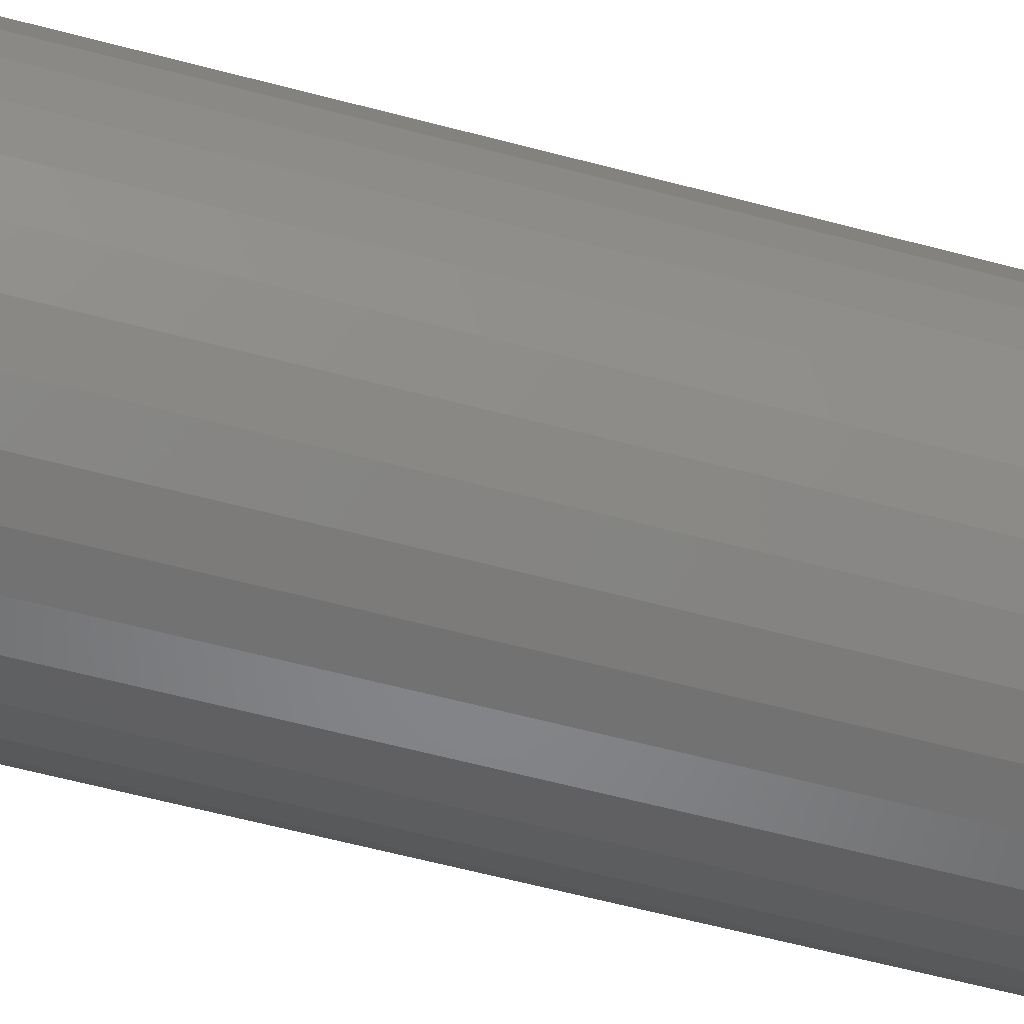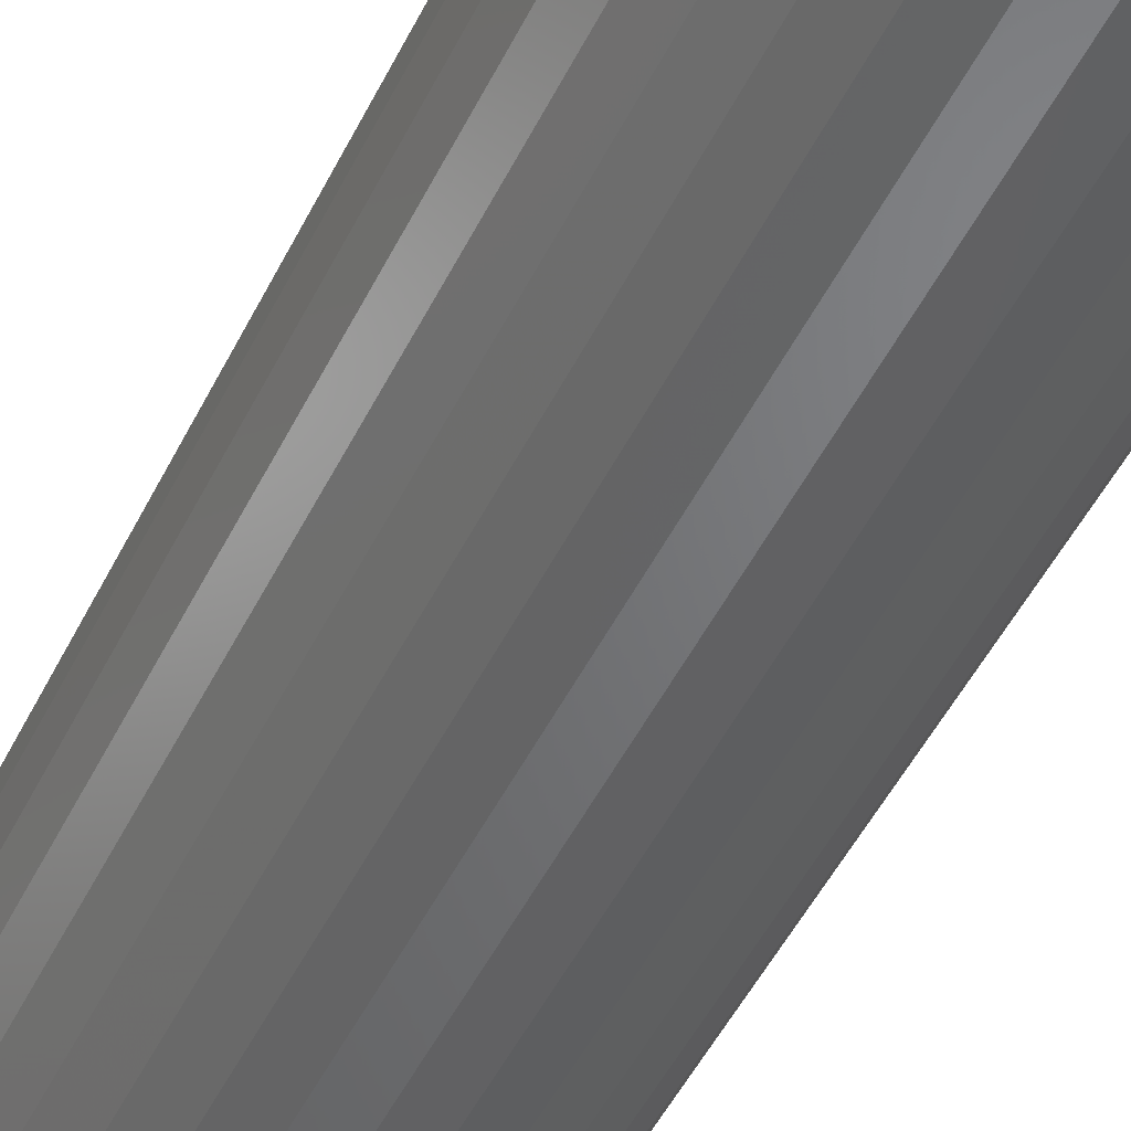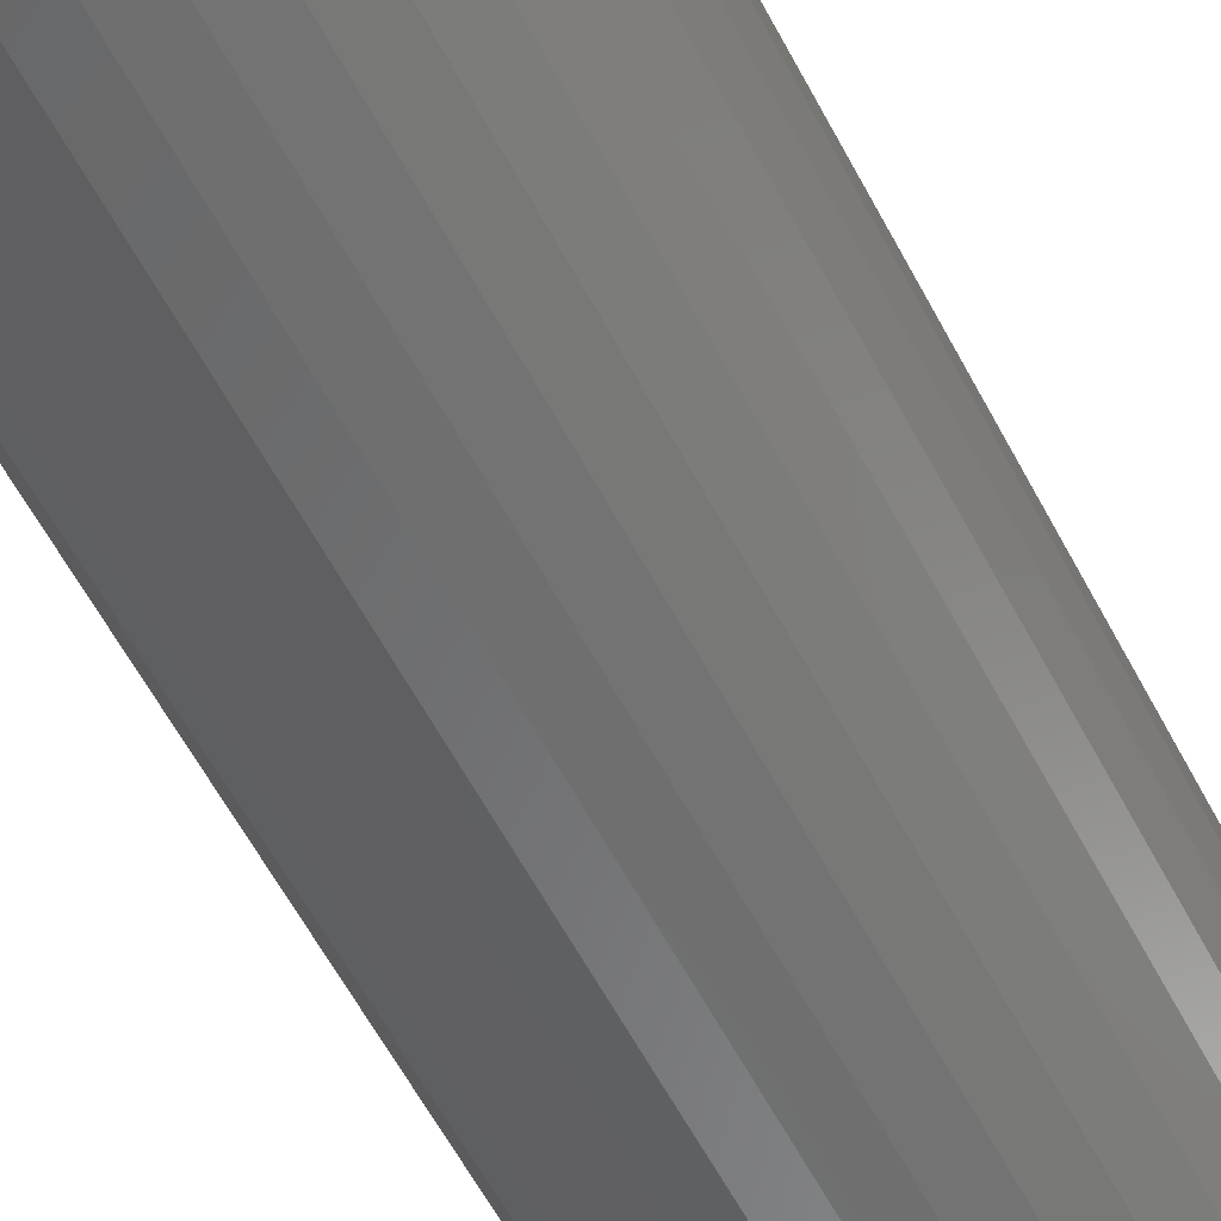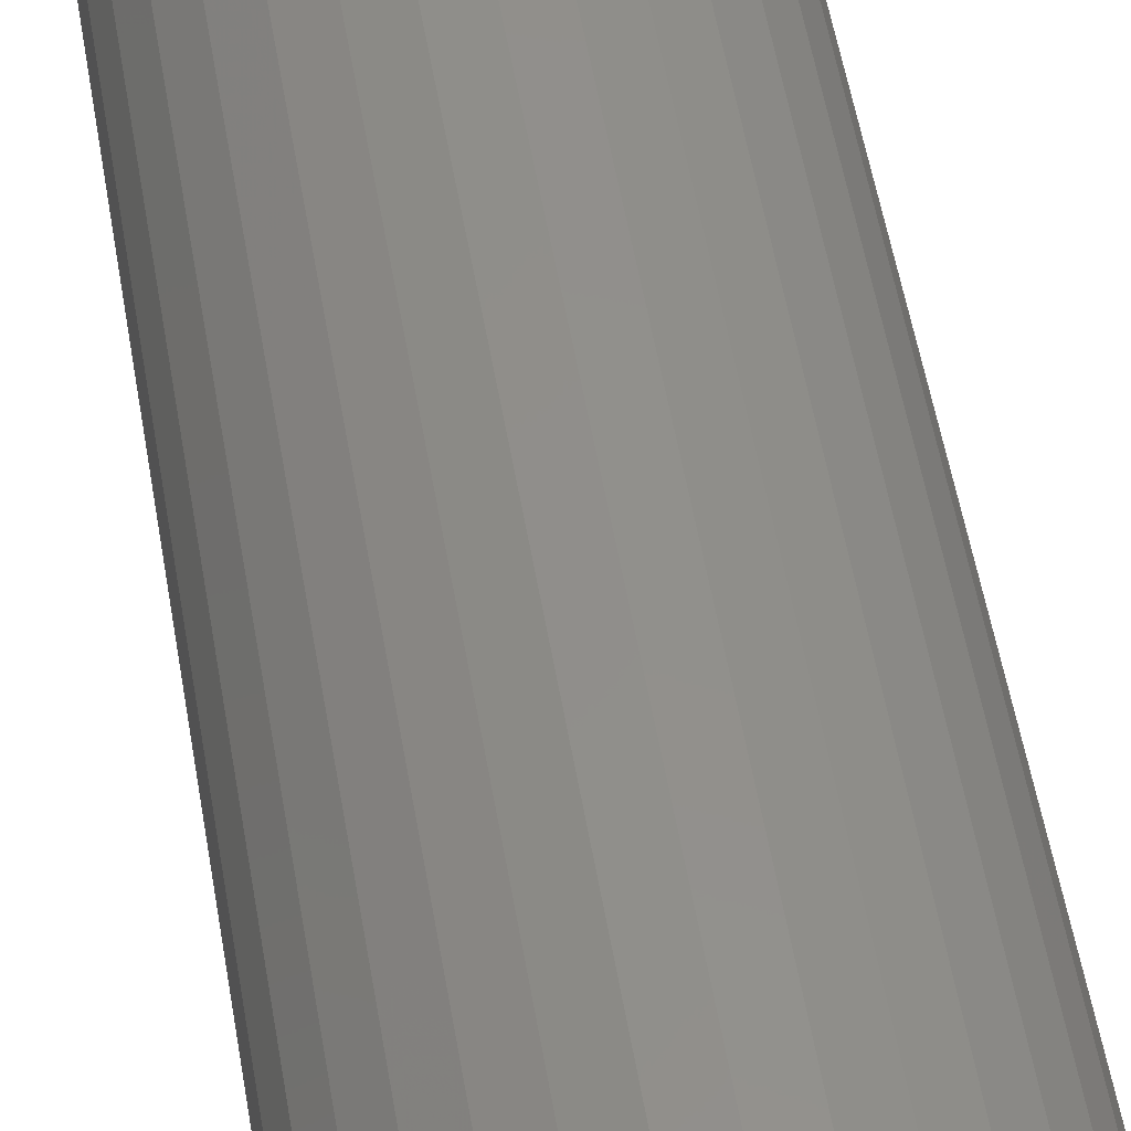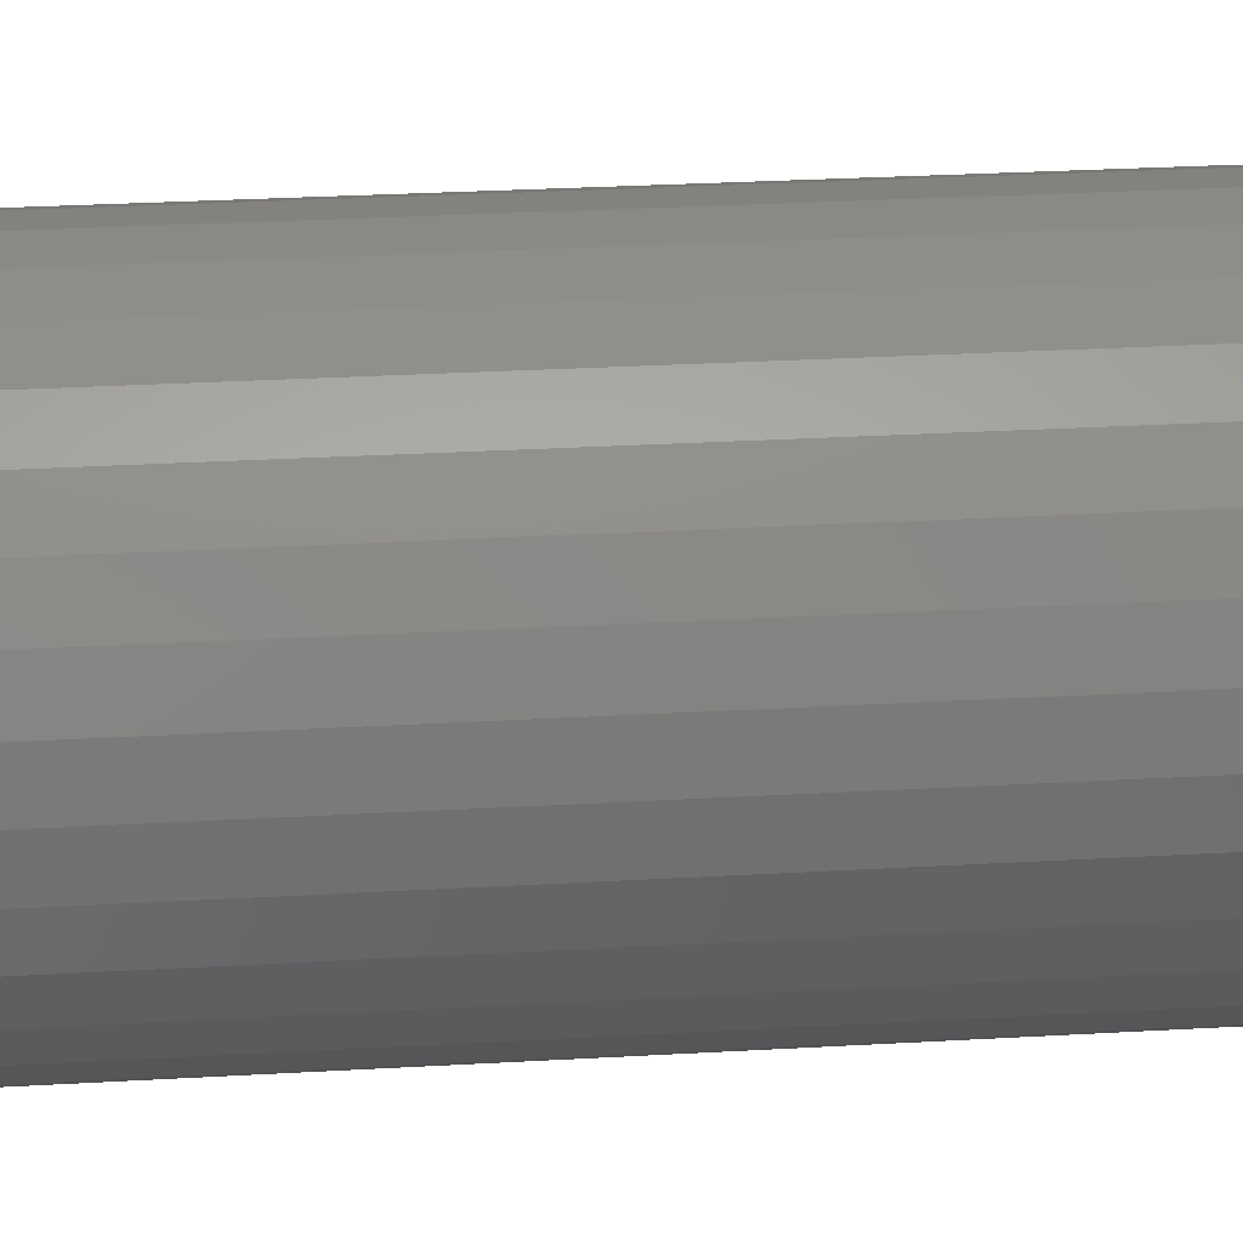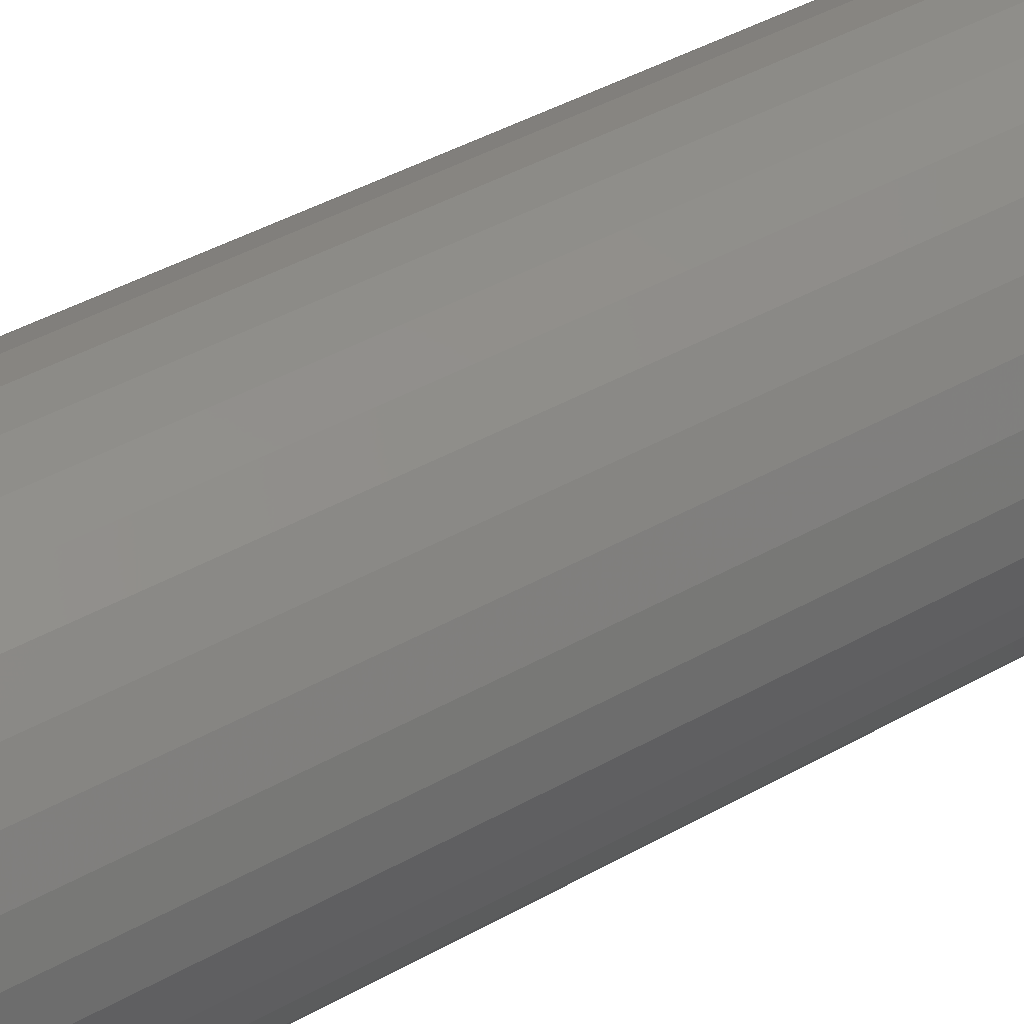
<metadata>
{"format":"stl","ext":"stl","renderer":"f3d","projection":"perspective","resolution":1024,"background":"white","views":[{"elev":-58.1,"azim":-105.6,"up":"+Z"},{"elev":-48.4,"azim":154.8,"up":"+Z"},{"elev":-58.0,"azim":-152.7,"up":"+Z"},{"elev":52.5,"azim":170.6,"up":"+Z"},{"elev":22.7,"azim":83.8,"up":"+Z"},{"elev":38.4,"azim":-126.3,"up":"+Z"}]}
</metadata>
<code>
# stl→obj: 96 verts, 188 faces
v -0.00892 -0.75 0.05477
v 0.01287 -0.75 0.05477
v 0.001974 -0.75 0.05584
v -0.01939 -0.75 0.05159
v 0.02334 -0.75 0.05159
v -0.02905 -0.75 0.04643
v 0.033 -0.75 0.04643
v -0.03751 -0.75 0.03948
v 0.04146 -0.75 0.03948
v -0.04445 -0.75 0.03102
v 0.0484 -0.75 0.03102
v -0.04961 -0.75 0.02137
v 0.05356 -0.75 0.02137
v 0.05356 -0.75 -0.02137
v -0.04445 -0.75 -0.03102
v 0.0484 -0.75 -0.03102
v -0.03751 -0.75 -0.03948
v 0.04146 -0.75 -0.03948
v -0.02905 -0.75 -0.04643
v 0.033 -0.75 -0.04643
v -0.01939 -0.75 -0.05159
v 0.02334 -0.75 -0.05159
v -0.00892 -0.75 -0.05477
v 0.01287 -0.75 -0.05477
v 0.001974 -0.75 -0.05584
v 0.05674 -0.75 0.01089
v -0.05279 -0.75 0.01089
v 0.05781 -0.75 2.061e-17
v -0.05387 -0.75 2.126e-07
v 0.05674 -0.75 -0.01089
v -0.05279 -0.75 -0.01089
v -0.04961 -0.75 -0.02137
v 0.1125 6.135e-18 -1.837e-17
v 0.1125 -0.7188 -4.544e-17
v 0.1104 6.018e-18 -0.02156
v 0.1104 -0.7188 -0.02156
v 0.1041 5.668e-18 -0.0423
v 0.1041 -0.7188 -0.0423
v 0.09387 5.101e-18 -0.06141
v 0.09387 -0.7188 -0.06141
v 0.08013 4.338e-18 -0.07815
v 0.08013 -0.7188 -0.07815
v 0.06338 3.409e-18 -0.0919
v 0.06338 -0.7188 -0.0919
v 0.04427 2.348e-18 -0.1021
v 0.04427 -0.7188 -0.1021
v 0.02354 1.197e-18 -0.1084
v 0.02354 -0.7188 -0.1084
v 0.001974 -1.503e-33 -0.1105
v 0.001974 -0.7188 -0.1105
v -0.01959 -1.197e-18 -0.1084
v -0.01959 -0.7188 -0.1084
v -0.04032 -2.348e-18 -0.1021
v -0.04032 -0.7188 -0.1021
v -0.05943 -3.409e-18 -0.0919
v -0.05943 -0.7188 -0.0919
v -0.07618 -4.338e-18 -0.07815
v -0.07618 -0.7188 -0.07815
v -0.08993 -5.101e-18 -0.06141
v -0.08993 -0.7188 -0.06141
v -0.1001 -5.668e-18 -0.0423
v -0.1001 -0.7188 -0.0423
v -0.1064 -6.018e-18 -0.02156
v -0.1064 -0.7188 -0.02156
v -0.1086 -6.135e-18 8.701e-18
v -0.1086 -0.7188 -4.038e-17
v -0.1064 -6.018e-18 0.02156
v -0.1064 -0.7188 0.02156
v -0.1001 -5.668e-18 0.0423
v -0.1001 -0.7188 0.0423
v -0.08993 -5.101e-18 0.06141
v -0.08993 -0.7188 0.06141
v -0.07618 -4.338e-18 0.07815
v -0.07618 -0.7188 0.07815
v -0.05943 -3.409e-18 0.0919
v -0.05943 -0.7188 0.0919
v -0.04032 -2.348e-18 0.1021
v -0.04032 -0.7188 0.1021
v -0.01959 -1.197e-18 0.1084
v -0.01959 -0.7188 0.1084
v 0.001974 7.514e-34 0.1105
v 0.001974 -0.7188 0.1105
v 0.02354 1.197e-18 0.1084
v 0.02354 -0.7188 0.1084
v 0.04427 2.348e-18 0.1021
v 0.04427 -0.7188 0.1021
v 0.06338 3.409e-18 0.0919
v 0.06338 -0.7188 0.0919
v 0.08013 4.338e-18 0.07815
v 0.08013 -0.7188 0.07815
v 0.09387 5.101e-18 0.06141
v 0.09387 -0.7188 0.06141
v 0.1041 5.668e-18 0.0423
v 0.1041 -0.7188 0.0423
v 0.1104 6.018e-18 0.02156
v 0.1104 -0.7188 0.02156
f 1 2 3
f 2 1 4
f 2 4 5
f 5 4 6
f 5 6 7
f 7 6 8
f 7 8 9
f 9 8 10
f 9 10 11
f 11 10 12
f 11 12 13
f 14 15 16
f 16 15 17
f 16 17 18
f 18 17 19
f 18 19 20
f 20 19 21
f 20 21 22
f 22 21 23
f 22 23 24
f 24 23 25
f 13 12 26
f 26 12 27
f 26 27 28
f 28 27 29
f 28 29 30
f 30 29 31
f 30 31 14
f 14 31 32
f 14 32 15
f 33 34 35
f 35 34 36
f 35 36 37
f 37 36 38
f 37 38 39
f 39 38 40
f 39 40 41
f 41 40 42
f 41 42 43
f 43 42 44
f 43 44 45
f 45 44 46
f 45 46 47
f 47 46 48
f 47 48 49
f 49 48 50
f 49 50 51
f 51 50 52
f 51 52 53
f 53 52 54
f 53 54 55
f 55 54 56
f 55 56 57
f 57 56 58
f 57 58 59
f 59 58 60
f 59 60 61
f 61 60 62
f 61 62 63
f 63 62 64
f 63 64 65
f 65 64 66
f 65 66 67
f 67 66 68
f 67 68 69
f 69 68 70
f 69 70 71
f 71 70 72
f 71 72 73
f 73 72 74
f 73 74 75
f 75 74 76
f 75 76 77
f 77 76 78
f 77 78 79
f 79 78 80
f 79 80 81
f 81 80 82
f 81 82 83
f 83 82 84
f 83 84 85
f 85 84 86
f 85 86 87
f 87 86 88
f 87 88 89
f 89 88 90
f 89 90 91
f 91 90 92
f 91 92 93
f 93 92 94
f 93 94 95
f 95 94 96
f 95 96 33
f 33 96 34
f 12 70 68
f 13 26 94
f 13 94 92
f 13 92 90
f 11 13 90
f 9 11 90
f 9 90 88
f 9 88 86
f 7 9 86
f 5 7 86
f 5 86 84
f 5 84 82
f 2 5 82
f 3 2 82
f 3 82 80
f 3 80 78
f 1 3 78
f 4 1 78
f 4 78 76
f 4 76 74
f 6 4 74
f 8 6 74
f 8 74 72
f 8 72 70
f 10 8 70
f 12 10 70
f 28 34 96
f 28 96 94
f 28 94 26
f 66 29 27
f 66 27 12
f 66 12 68
f 14 38 36
f 32 31 62
f 32 62 60
f 32 60 58
f 15 32 58
f 17 15 58
f 17 58 56
f 17 56 54
f 19 17 54
f 21 19 54
f 21 54 52
f 21 52 50
f 23 21 50
f 25 23 50
f 25 50 48
f 25 48 46
f 24 25 46
f 22 24 46
f 22 46 44
f 22 44 42
f 20 22 42
f 18 20 42
f 18 42 40
f 18 40 38
f 16 18 38
f 14 16 38
f 29 66 64
f 29 64 62
f 29 62 31
f 34 28 30
f 34 30 14
f 34 14 36
f 81 83 79
f 77 79 83
f 85 77 83
f 75 77 85
f 87 75 85
f 45 53 43
f 51 53 45
f 47 51 45
f 49 51 47
f 53 55 43
f 43 55 57
f 43 57 41
f 41 57 59
f 41 59 39
f 39 59 61
f 39 61 37
f 37 61 63
f 37 63 35
f 35 63 65
f 35 65 33
f 33 65 67
f 33 67 95
f 95 67 69
f 95 69 93
f 93 69 71
f 93 71 91
f 91 71 73
f 91 73 89
f 89 73 75
f 89 75 87

</code>
